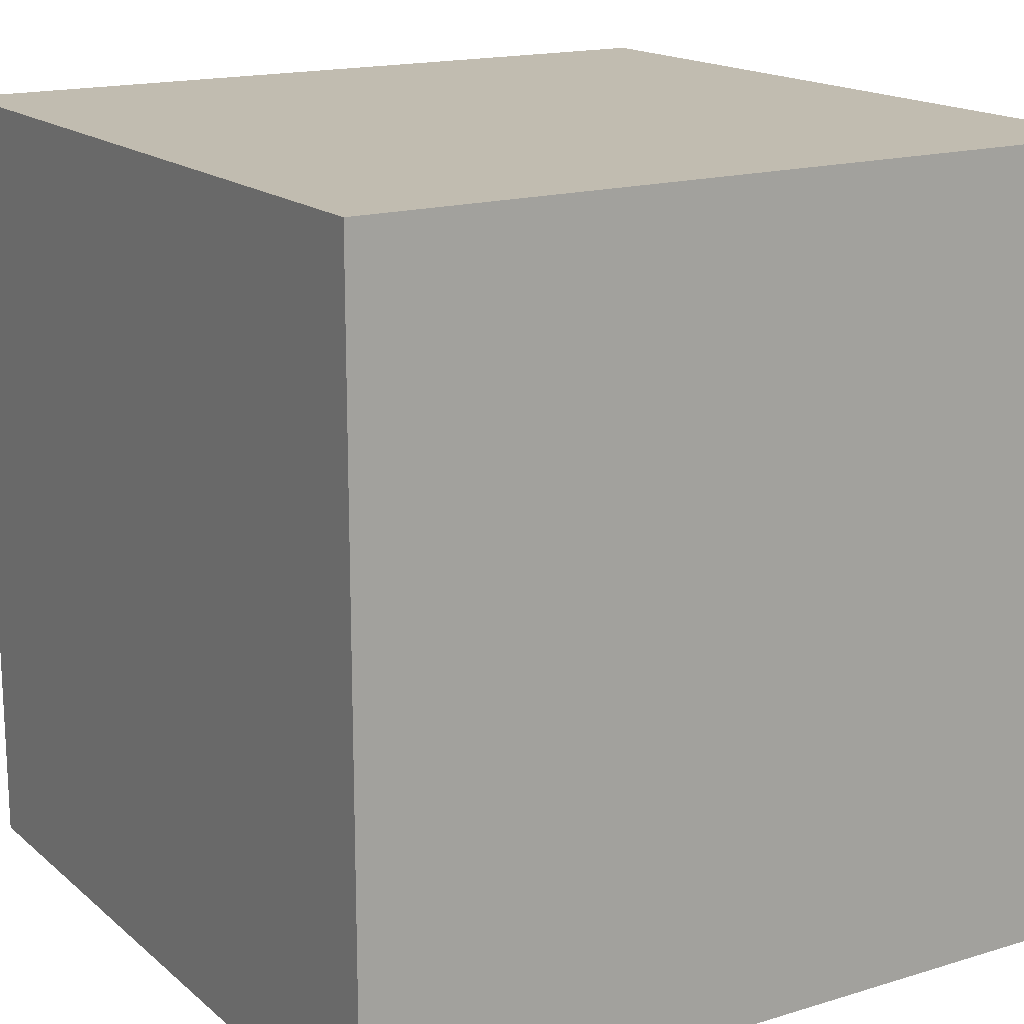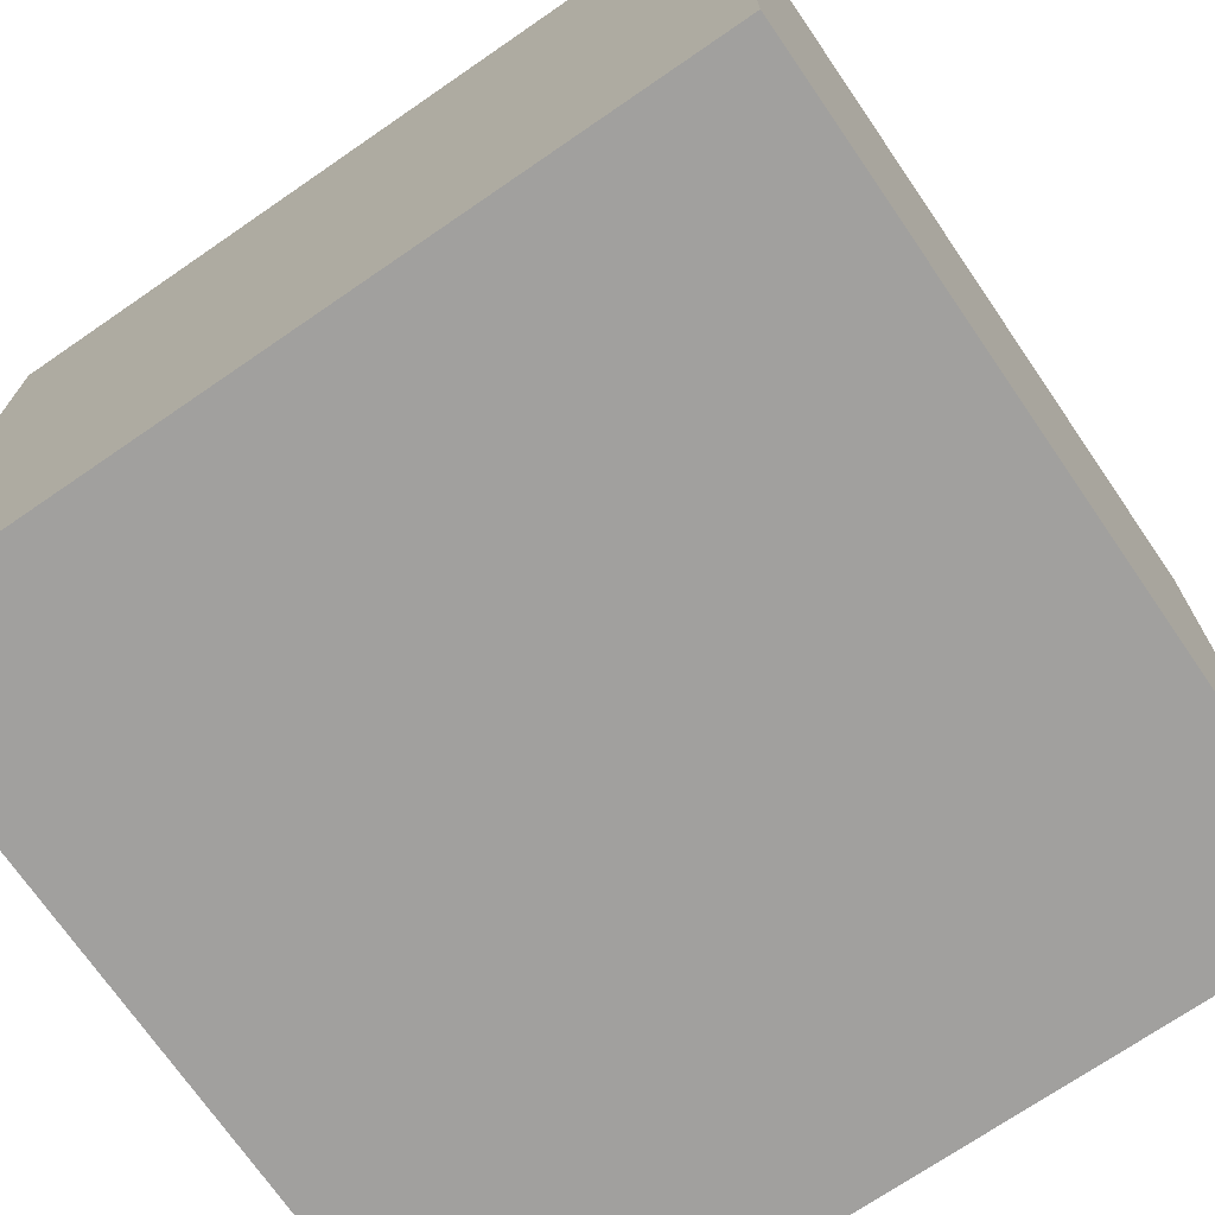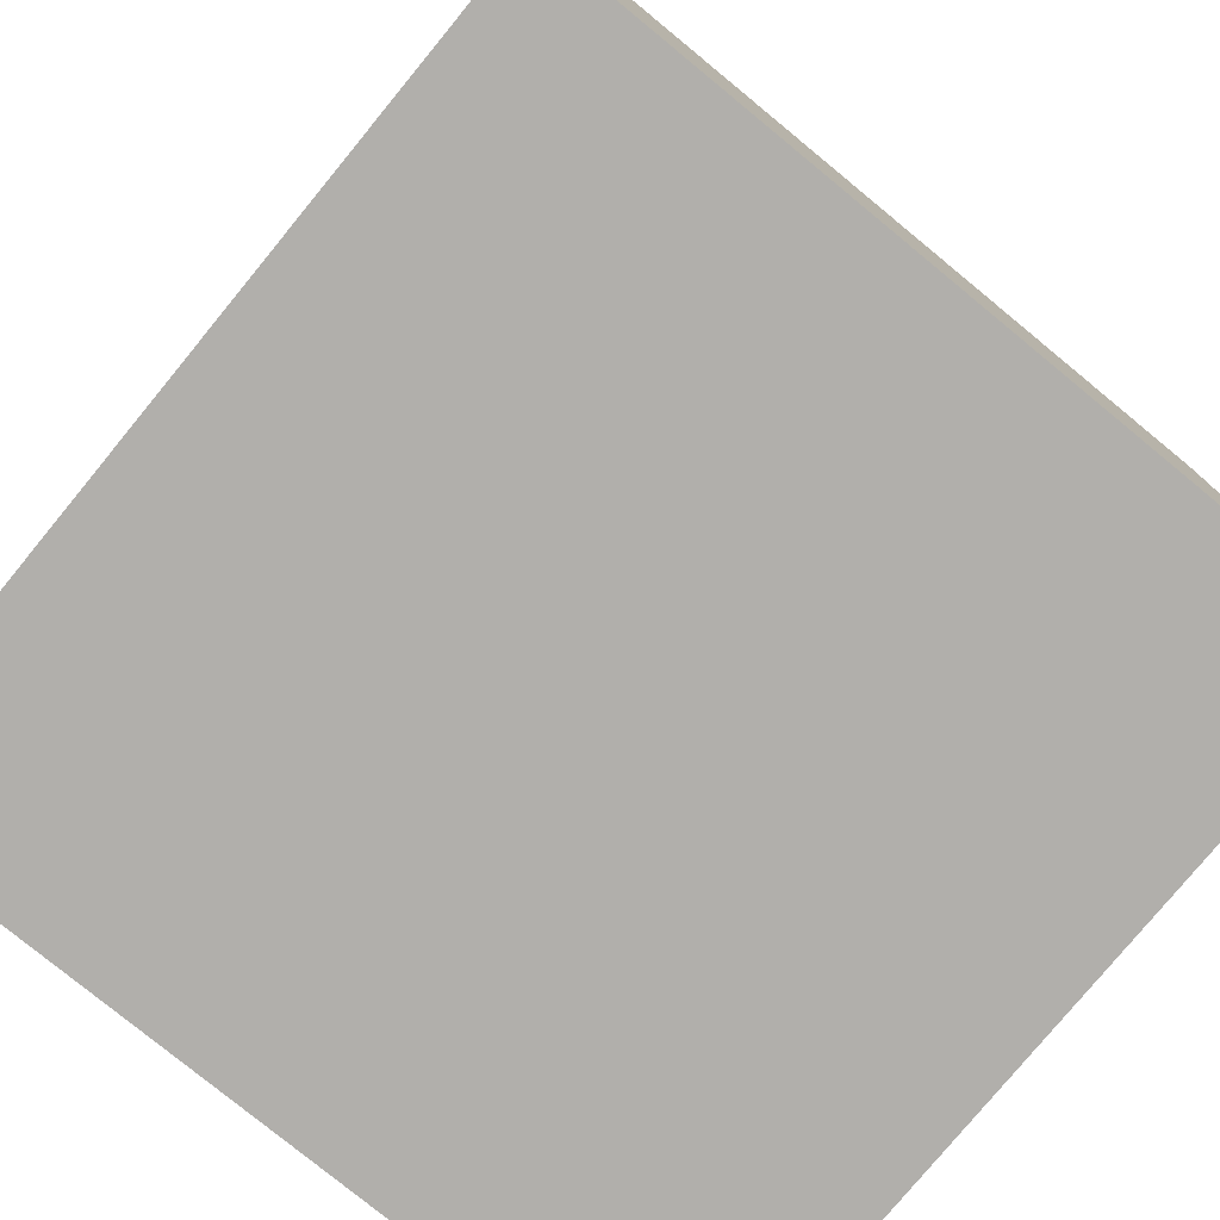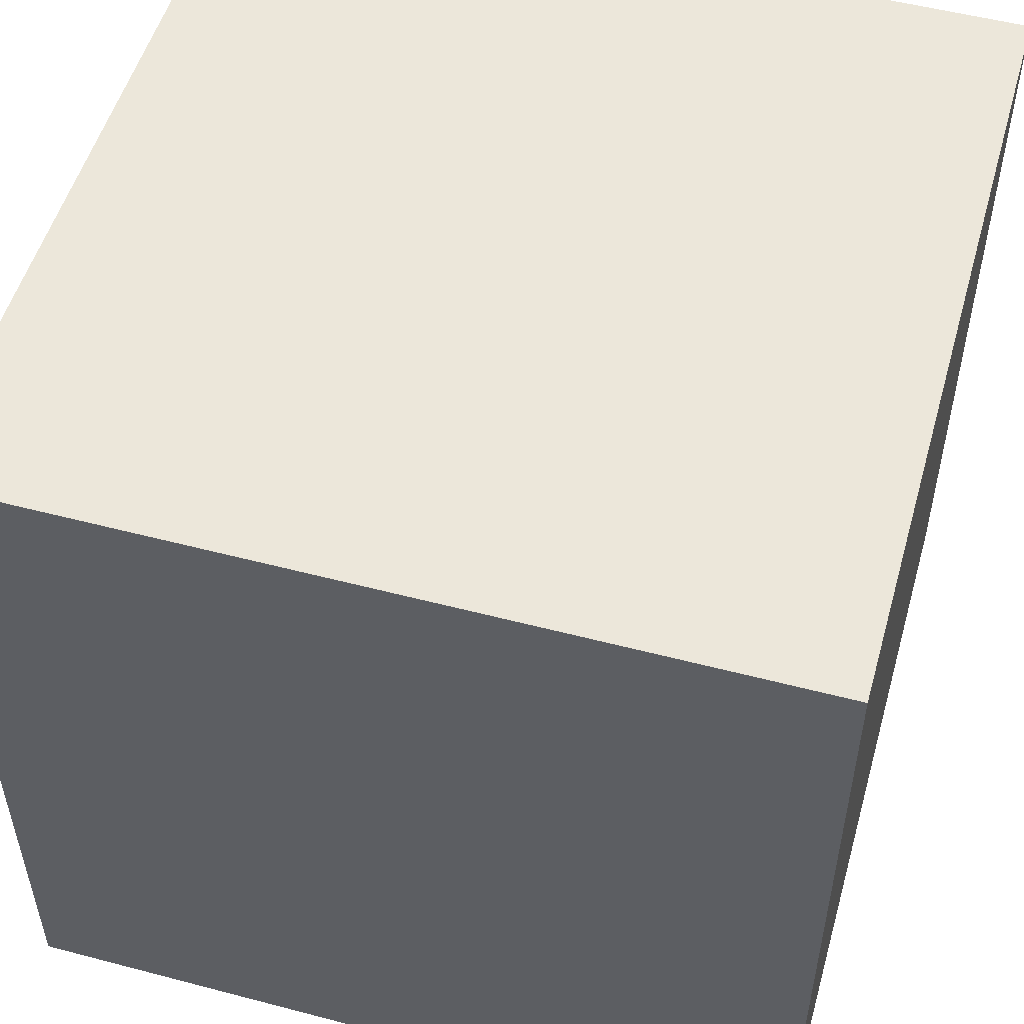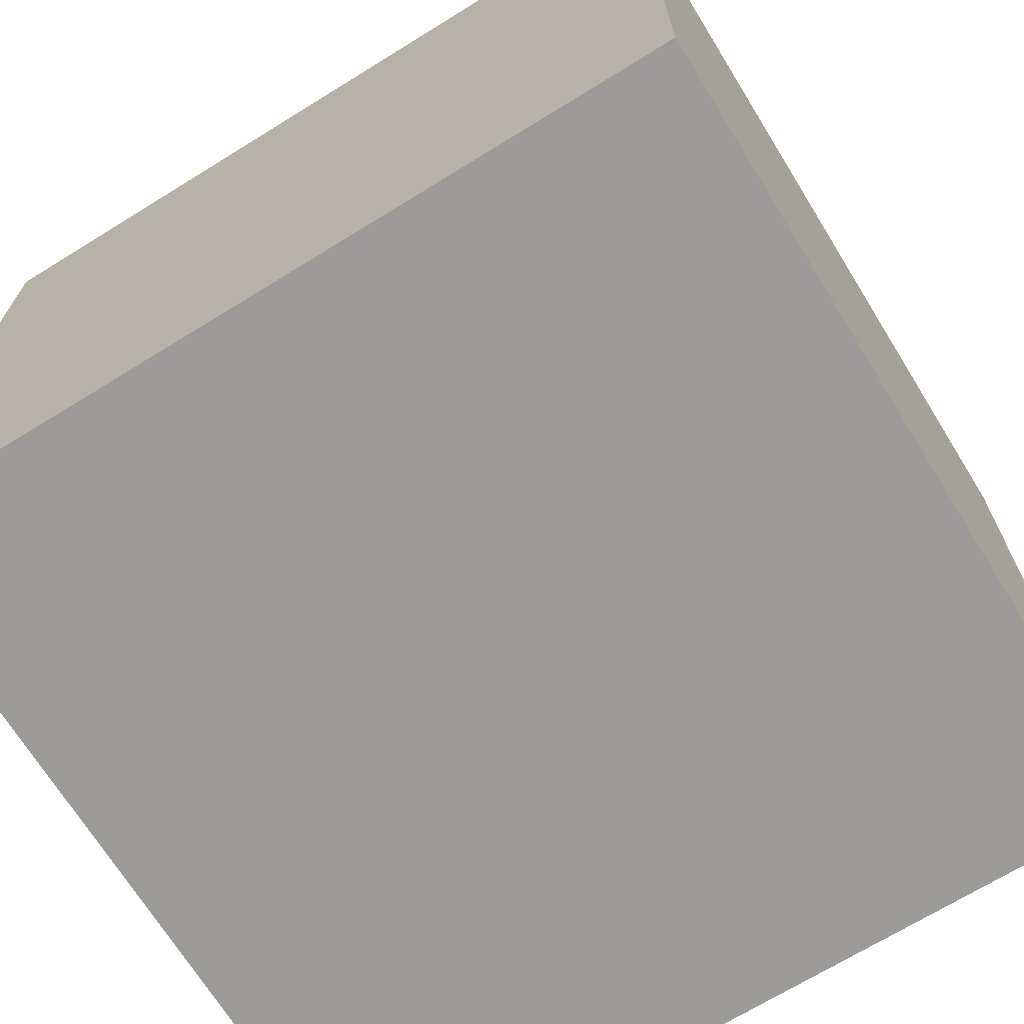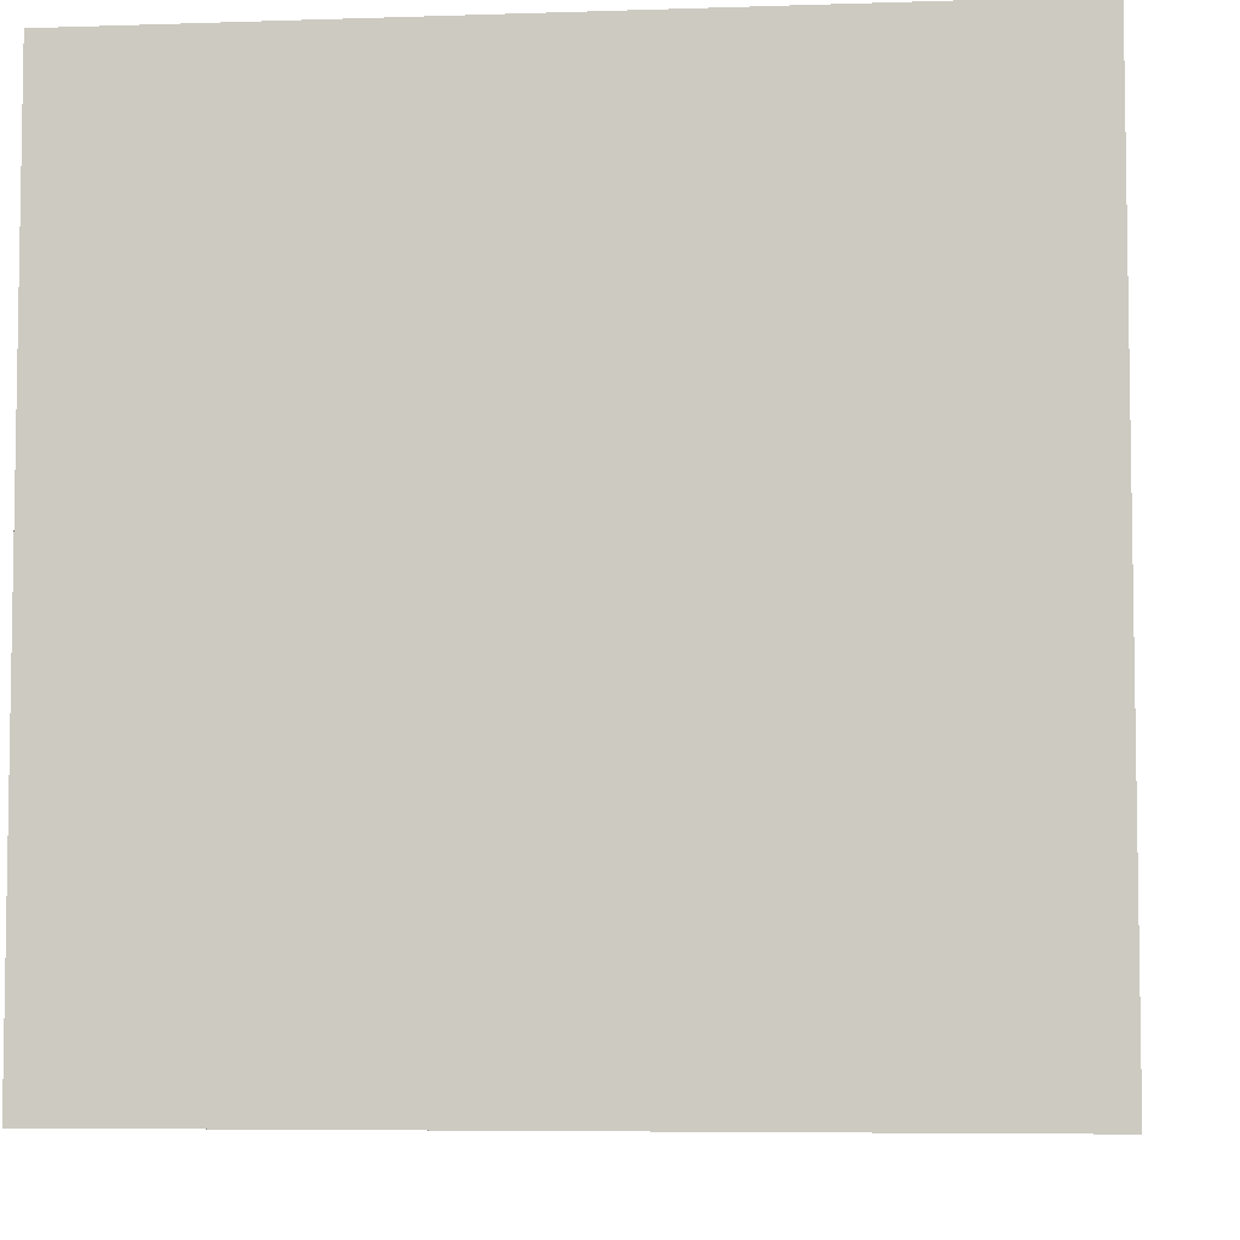
<metadata>
{"format":"obj","ext":"obj","renderer":"f3d","projection":"perspective","resolution":1024,"background":"white","views":[{"elev":16.6,"azim":-31.8,"up":"+Z"},{"elev":-71.8,"azim":-55.5,"up":"+Z"},{"elev":-78.1,"azim":-39.4,"up":"+Y"},{"elev":52.5,"azim":-74.2,"up":"+Z"},{"elev":-69.7,"azim":-148.3,"up":"+Z"},{"elev":-6.0,"azim":-84.2,"up":"+Z"}]}
</metadata>
<code>
v -0.5 -0.5 0.5
v 0.5 -0.5 0.5
v -0.5 0.5 0.5
v 0.5 0.5 0.5
v -0.5 0.5 -0.5
v 0.5 0.5 -0.5
v -0.5 -0.5 -0.5
v 0.5 -0.5 -0.5
f 1 2 4 3
f 3 4 6 5
f 5 6 8 7
f 7 8 2 1
f 2 8 6 4
f 7 1 3 5

</code>
